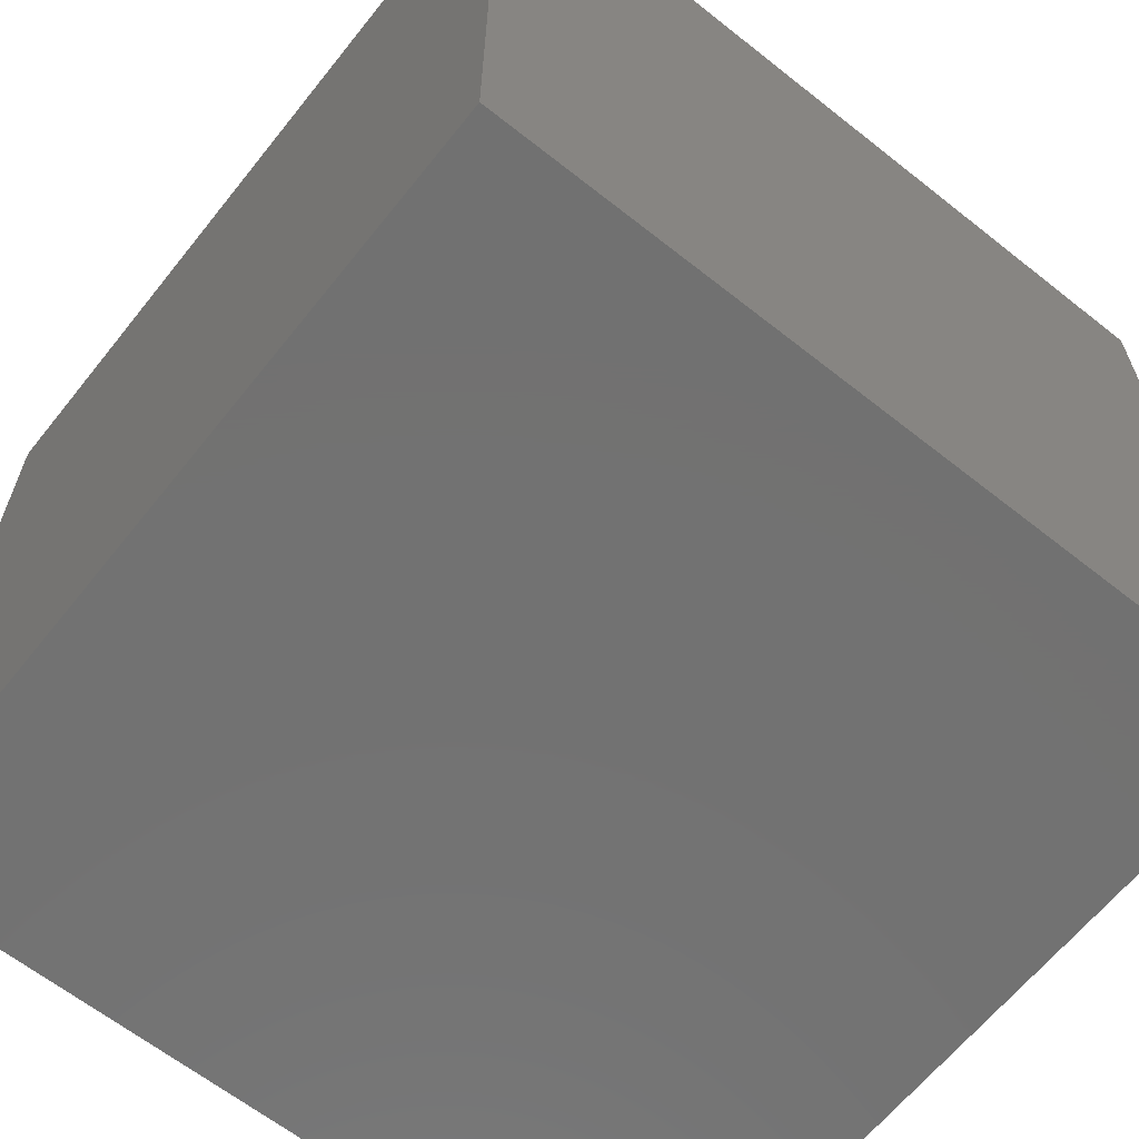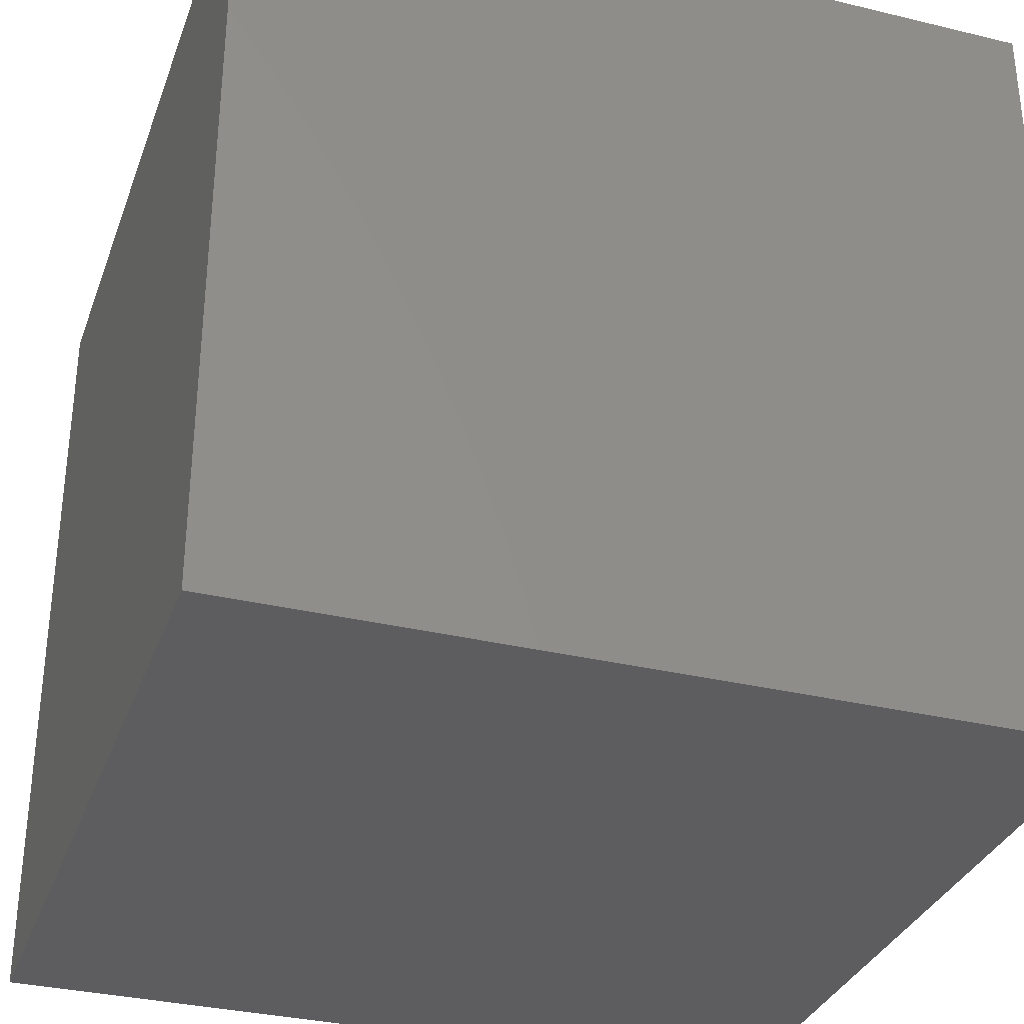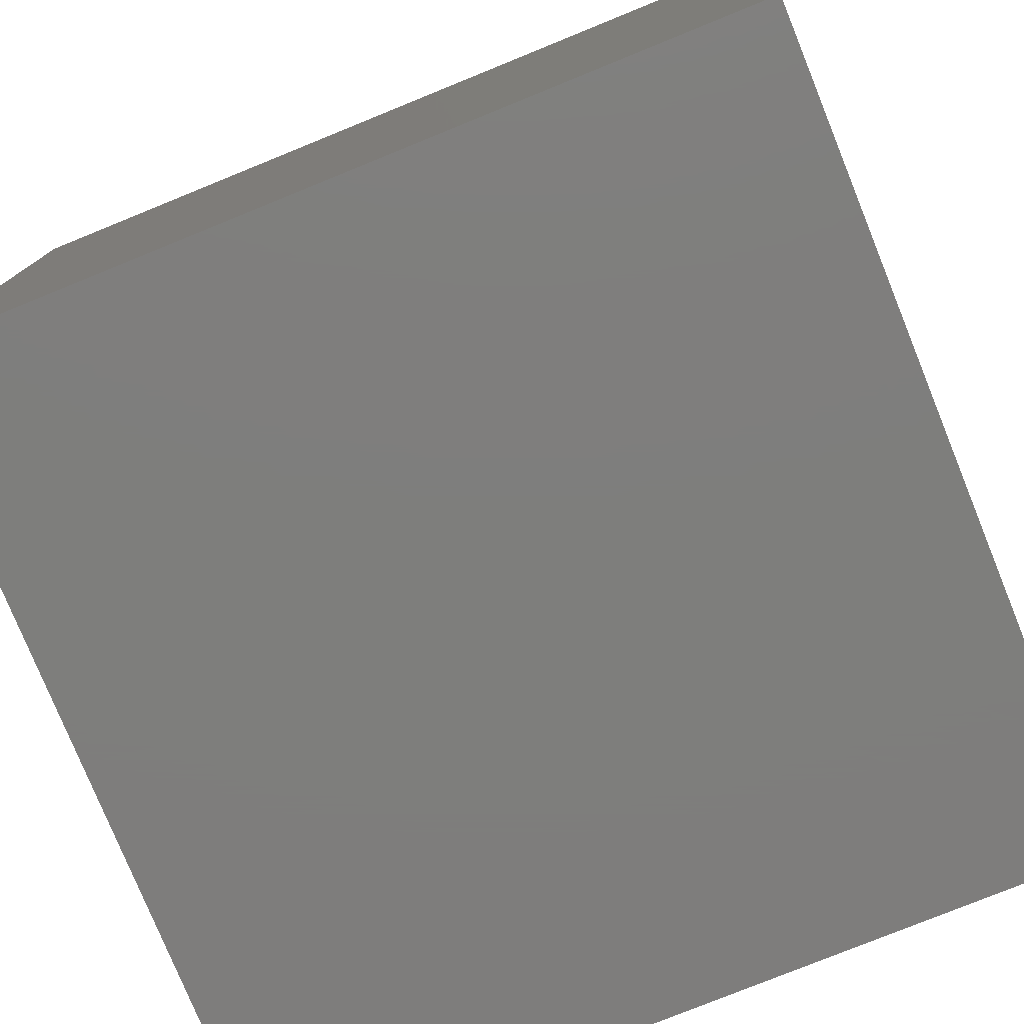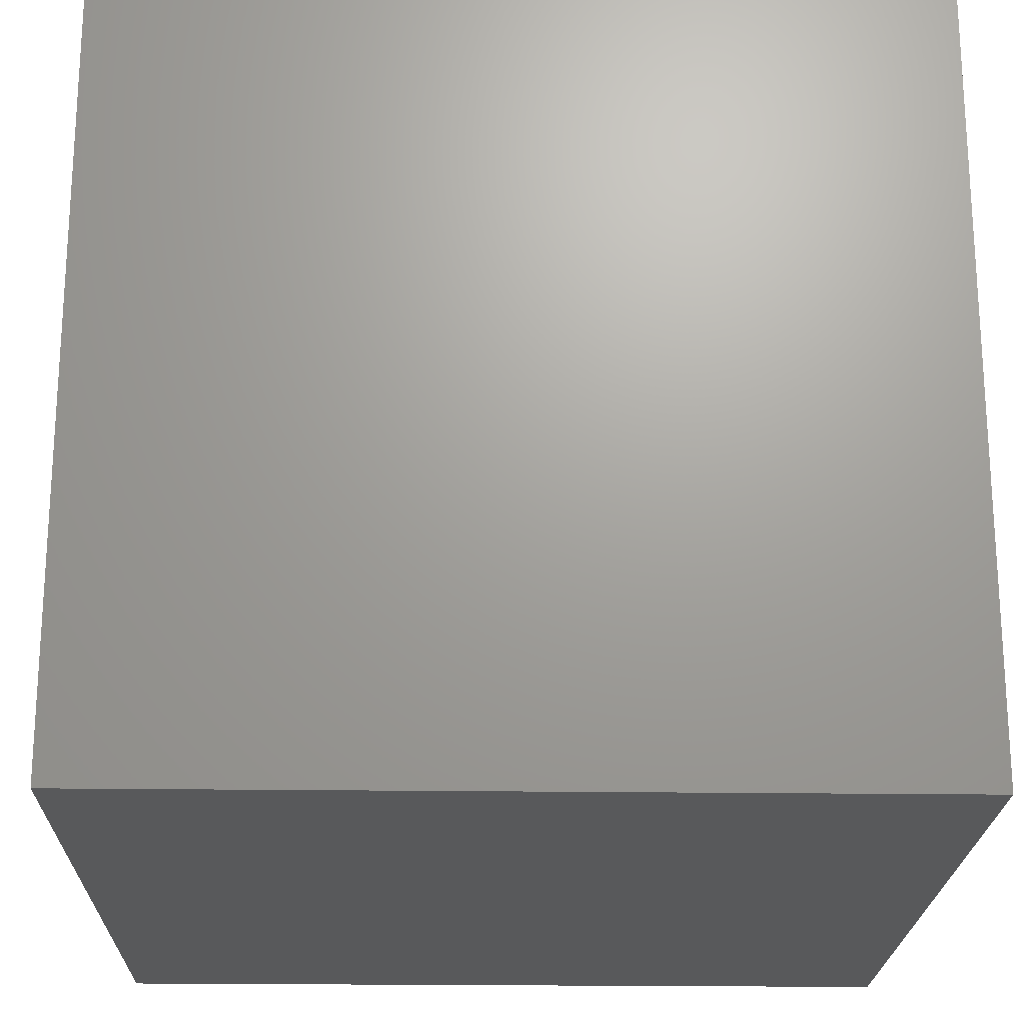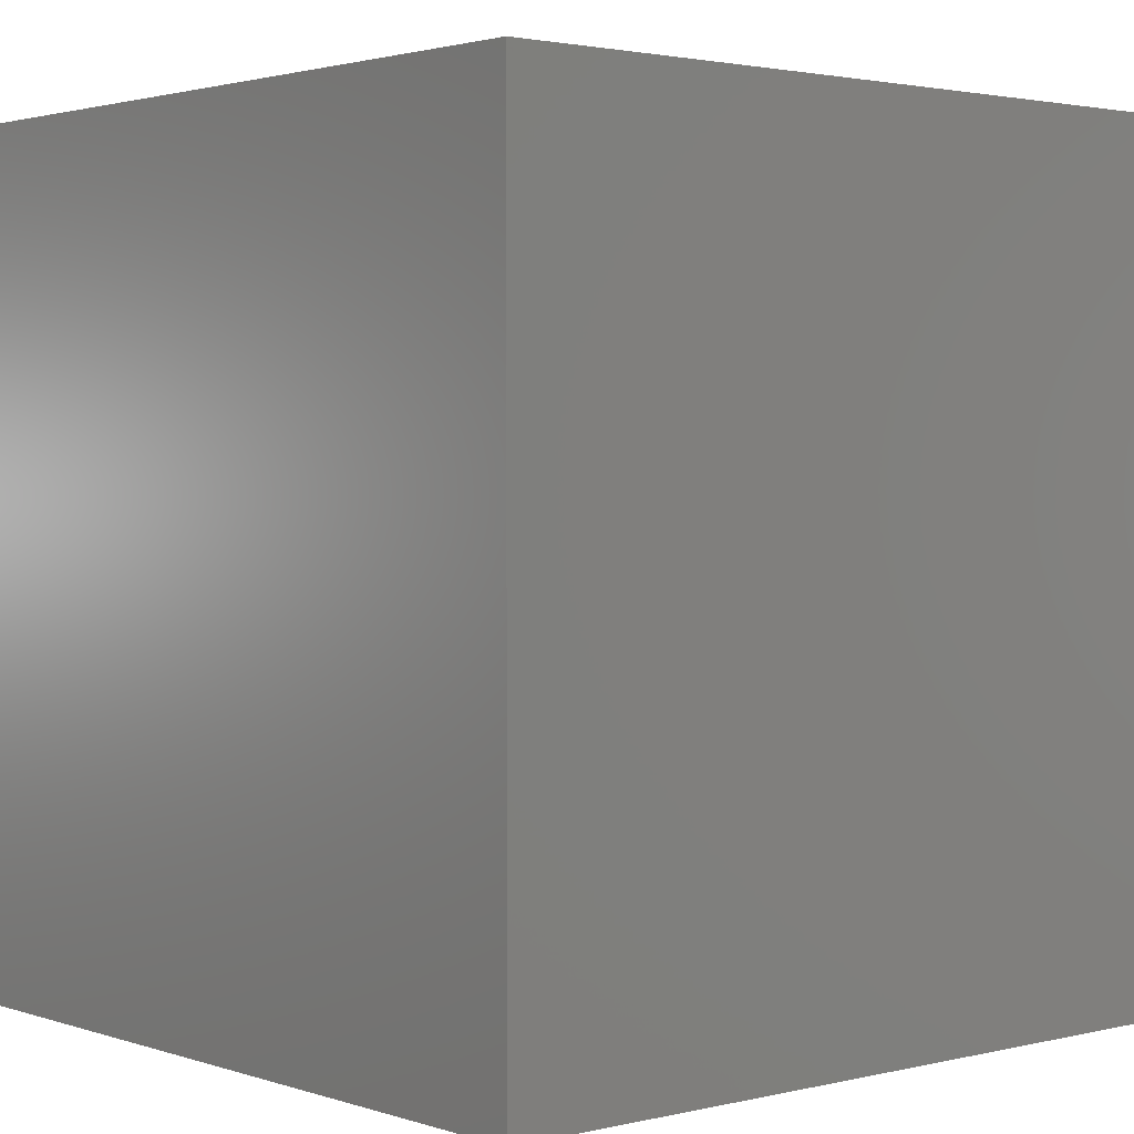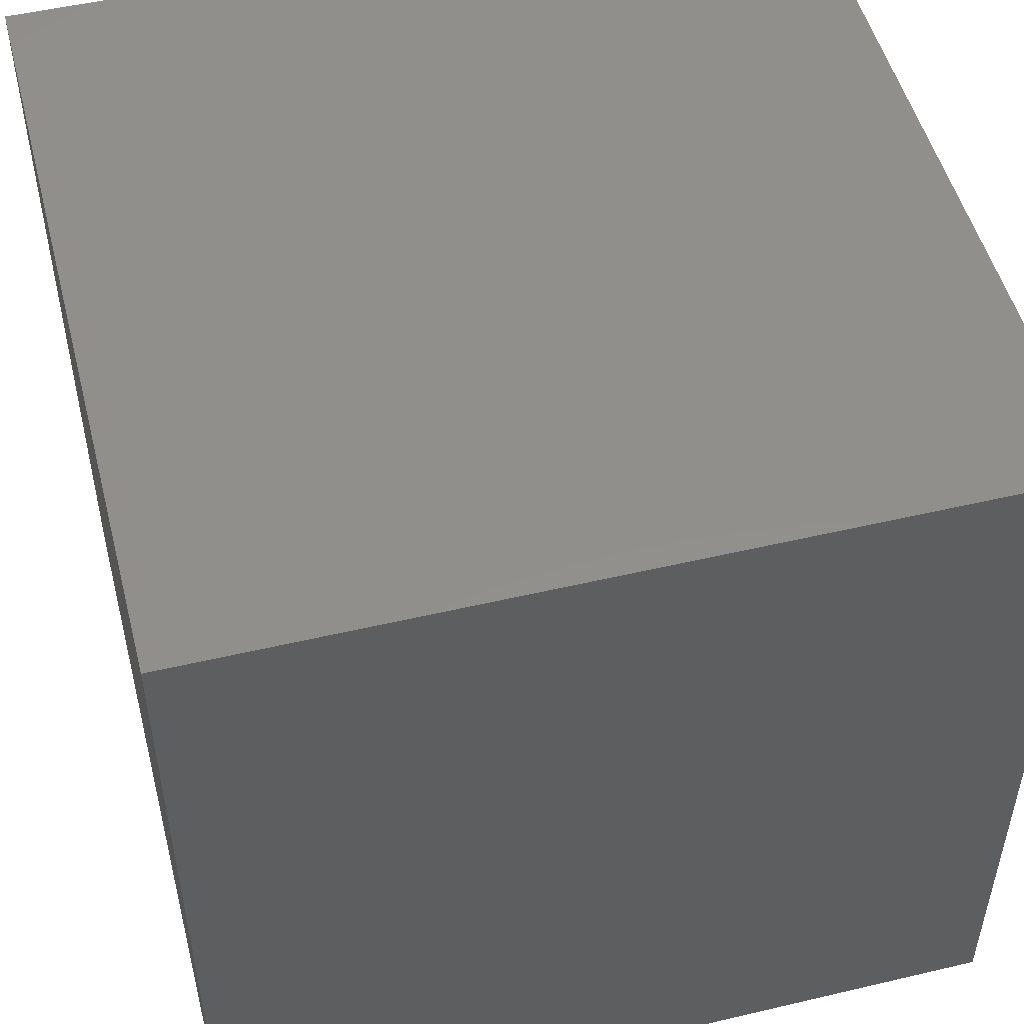
<metadata>
{"format":"stl","ext":"stl","renderer":"f3d","projection":"perspective","resolution":1024,"background":"white","views":[{"elev":-63.8,"azim":-38.6,"up":"+Z"},{"elev":-33.0,"azim":-108.4,"up":"+Y"},{"elev":-77.8,"azim":-67.9,"up":"+Y"},{"elev":-21.3,"azim":-1.4,"up":"+Z"},{"elev":2.1,"azim":49.4,"up":"+Y"},{"elev":50.9,"azim":-14.4,"up":"+Z"}]}
</metadata>
<code>
# stl→obj: 8 verts, 12 faces
v 1 -5 6
v 0 -5 6
v 1 -6 6
v 0 -6 6
v 1 -6 5
v 0 -6 5
v 1 -5 5
v 0 -5 5
f 1 2 3
f 3 2 4
f 5 6 7
f 7 6 8
f 4 6 3
f 3 6 5
f 2 8 4
f 4 8 6
f 1 7 2
f 2 7 8
f 3 5 1
f 1 5 7

</code>
